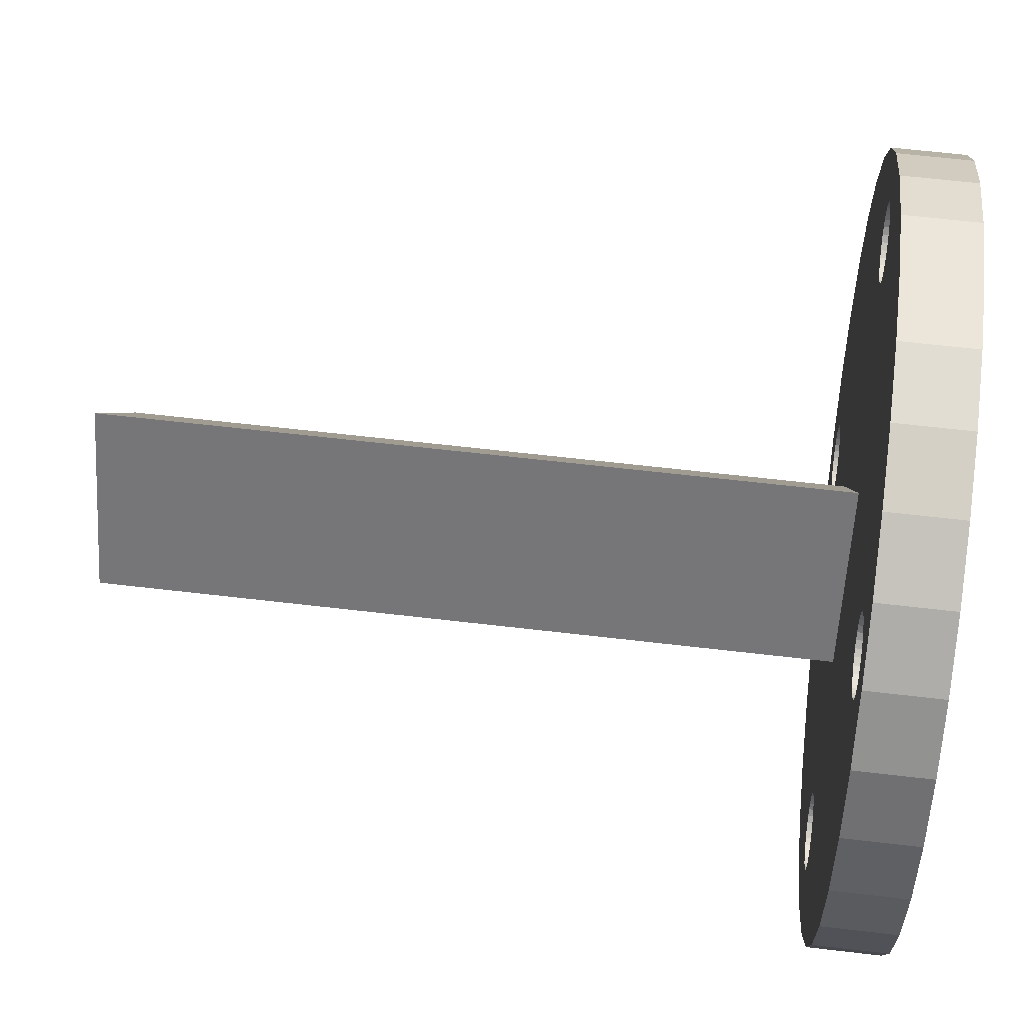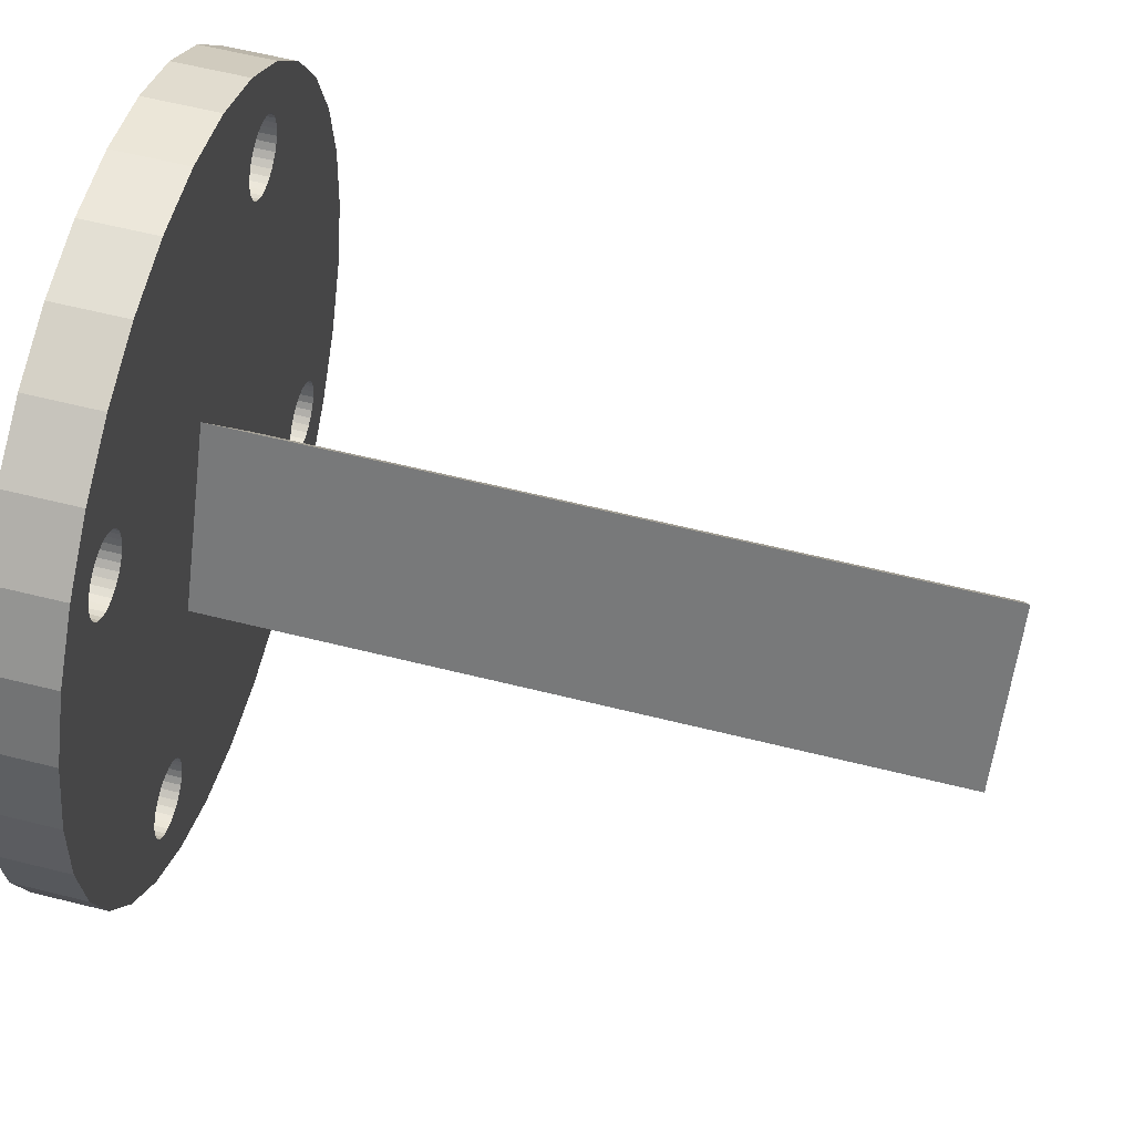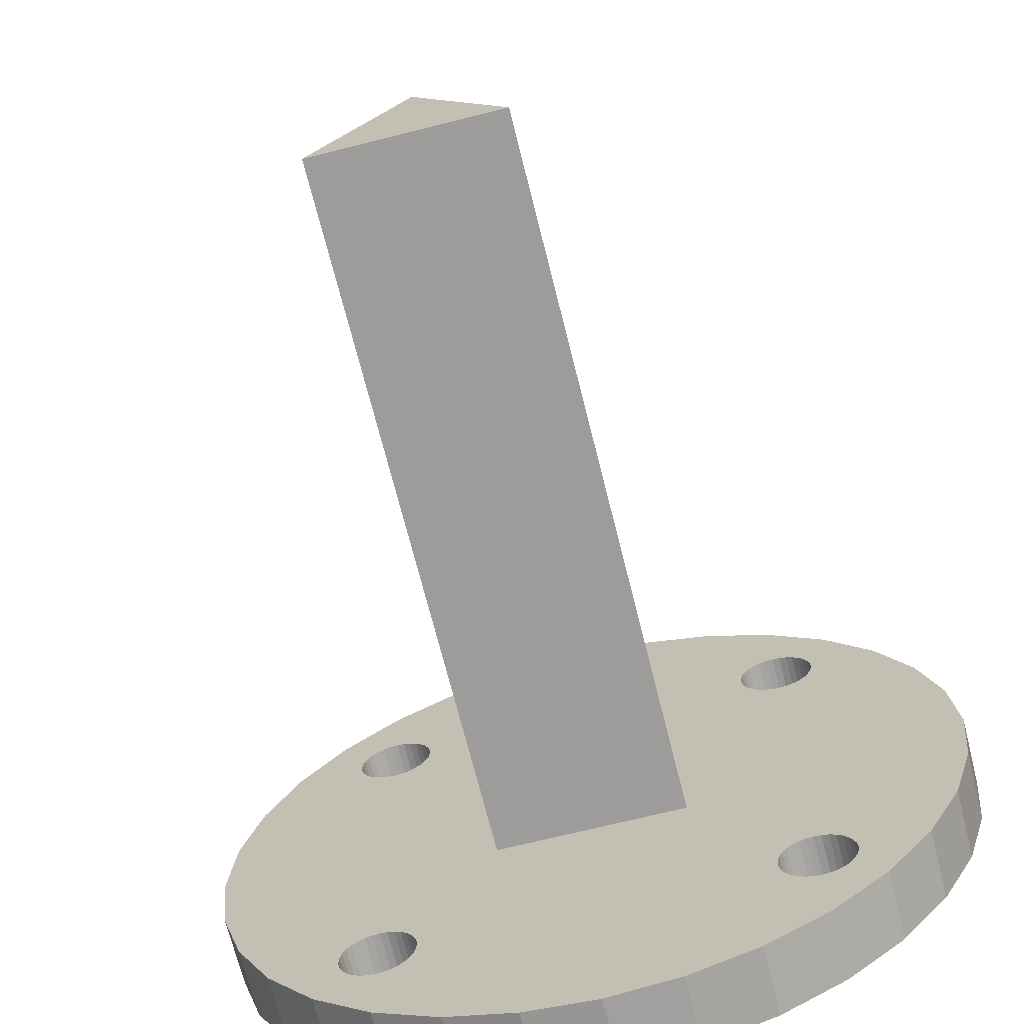
<metadata>
{"format":"obj","ext":"obj","renderer":"f3d","projection":"perspective","resolution":1024,"background":"white","views":[{"elev":62.5,"azim":96.8,"up":"+Y"},{"elev":60.9,"azim":-75.7,"up":"+Y"},{"elev":-70.0,"azim":14.1,"up":"+Y"}]}
</metadata>
<code>
o 柱体.017_柱体.007
v -0.02263 0.02263 -0
v -0.02263 0.02263 0.006
v -0.01778 0.02661 -0
v -0.01778 0.02661 0.006
v -0.01225 0.02956 -0
v -0.01225 0.02956 0.006
v -0.006243 0.03139 -0
v -0.006243 0.03139 0.006
v 0 0.032 -0
v 0 0.032 0.006
v 0.006243 0.03139 -0
v 0.006243 0.03139 0.006
v 0.01225 0.02956 -0
v 0.01225 0.02956 0.006
v 0.01778 0.02661 -0
v 0.01778 0.02661 0.006
v 0.02263 0.02263 -0
v 0.02263 0.02263 0.006
v 0.02661 0.01778 -0
v 0.02661 0.01778 0.006
v 0.02956 0.01225 -0
v 0.02956 0.01225 0.006
v 0.03139 0.006243 -0
v 0.03139 0.006243 0.006
v 0.032 0 -0
v 0.032 0 0.006
v 0.03139 -0.006243 -0
v 0.03139 -0.006243 0.006
v 0.02956 -0.01225 -0
v 0.02956 -0.01225 0.006
v 0.02661 -0.01778 -0
v 0.02661 -0.01778 0.006
v 0.02263 -0.02263 -0
v 0.02263 -0.02263 0.006
v 0.01778 -0.02661 -0
v 0.01778 -0.02661 0.006
v 0.01225 -0.02956 -0
v 0.01225 -0.02956 0.006
v 0.006243 -0.03139 -0
v 0.006243 -0.03139 0.006
v -0 -0.032 -0
v -0 -0.032 0.006
v -0.006243 -0.03139 -0
v -0.006243 -0.03139 0.006
v -0.01225 -0.02956 -0
v -0.01225 -0.02956 0.006
v -0.01778 -0.02661 -0
v -0.01778 -0.02661 0.006
v -0.02263 -0.02263 -0
v -0.02263 -0.02263 0.006
v -0.02661 -0.01778 -0
v -0.02661 -0.01778 0.006
v -0.02956 -0.01225 -0
v -0.02956 -0.01225 0.006
v -0.03139 -0.006243 -0
v -0.03139 -0.006243 0.006
v -0.032 0 -0
v -0.032 0 0.006
v -0.03139 0.006243 -0
v -0.03139 0.006243 0.006
v -0.02956 0.01225 -0
v -0.02956 0.01225 0.006
v -0.02661 0.01778 -0
v -0.02661 0.01778 0.006
v 0.01645 0.02063 0.006
v 0.01645 0.02063 -0
v 0.01705 0.02082 0.006
v 0.01705 0.02082 -0
v 0.02063 0.0189 0.006
v 0.02063 0.0189 -0
v 0.02034 0.01946 0.006
v 0.02034 0.01946 -0
v 0.0159 0.02034 0.006
v 0.0159 0.02034 -0
v 0.02088 0.01768 0.006
v 0.02088 0.01768 -0
v 0.01705 0.01454 0.006
v 0.01705 0.01454 -0
v 0.01645 0.01472 0.006
v 0.01645 0.01472 -0
v 0.02082 0.01705 0.006
v 0.02082 0.01705 -0
v 0.0159 0.01502 0.006
v 0.0159 0.01502 -0
v 0.01472 0.01645 0.006
v 0.01472 0.01645 -0
v 0.01541 0.01994 0.006
v 0.01541 0.01994 -0
v 0.0189 0.02063 0.006
v 0.0189 0.02063 -0
v 0.01454 0.01705 0.006
v 0.01454 0.01705 -0
v 0.01946 0.01502 0.006
v 0.01946 0.01502 -0
v 0.01768 0.01448 0.006
v 0.01768 0.01448 -0
v 0.0189 0.01472 0.006
v 0.0189 0.01472 -0
v 0.01994 0.01541 0.006
v 0.01994 0.01541 -0
v 0.01768 0.02088 0.006
v 0.01768 0.02088 -0
v 0.0183 0.02082 0.006
v 0.0183 0.02082 -0
v 0.01541 0.01541 0.006
v 0.01541 0.01541 -0
v 0.01994 0.01994 0.006
v 0.01994 0.01994 -0
v 0.02034 0.0159 0.006
v 0.02034 0.0159 -0
v 0.02082 0.0183 0.006
v 0.02082 0.0183 -0
v 0.02063 0.01645 0.006
v 0.02063 0.01645 -0
v 0.01472 0.0189 0.006
v 0.01472 0.0189 -0
v 0.01454 0.0183 0.006
v 0.01454 0.0183 -0
v 0.01502 0.01946 0.006
v 0.01502 0.01946 -0
v 0.01448 0.01768 0.006
v 0.01448 0.01768 -0
v 0.01502 0.0159 0.006
v 0.01502 0.0159 -0
v 0.0183 0.01454 0.006
v 0.0183 0.01454 -0
v 0.01946 0.02034 0.006
v 0.01946 0.02034 -0
v 0.01645 -0.01472 0.006
v 0.01645 -0.01472 -0
v 0.01705 -0.01454 0.006
v 0.01705 -0.01454 -0
v 0.02063 -0.01645 0.006
v 0.02063 -0.01645 -0
v 0.02034 -0.0159 0.006
v 0.02034 -0.0159 -0
v 0.0159 -0.01502 0.006
v 0.0159 -0.01502 -0
v 0.02088 -0.01768 0.006
v 0.02088 -0.01768 -0
v 0.01705 -0.02082 0.006
v 0.01705 -0.02082 -0
v 0.01645 -0.02063 0.006
v 0.01645 -0.02063 -0
v 0.02082 -0.0183 0.006
v 0.02082 -0.0183 -0
v 0.0159 -0.02034 0.006
v 0.0159 -0.02034 -0
v 0.01472 -0.0189 0.006
v 0.01472 -0.0189 -0
v 0.01541 -0.01541 0.006
v 0.01541 -0.01541 -0
v 0.0189 -0.01472 0.006
v 0.0189 -0.01472 -0
v 0.01454 -0.0183 0.006
v 0.01454 -0.0183 -0
v 0.01946 -0.02034 0.006
v 0.01946 -0.02034 -0
v 0.01768 -0.02088 0.006
v 0.01768 -0.02088 -0
v 0.0189 -0.02063 0.006
v 0.0189 -0.02063 -0
v 0.01994 -0.01994 0.006
v 0.01994 -0.01994 -0
v 0.01768 -0.01448 0.006
v 0.01768 -0.01448 -0
v 0.0183 -0.01454 0.006
v 0.0183 -0.01454 -0
v 0.01541 -0.01994 0.006
v 0.01541 -0.01994 -0
v 0.01994 -0.01541 0.006
v 0.01994 -0.01541 -0
v 0.02034 -0.01946 0.006
v 0.02034 -0.01946 -0
v 0.02082 -0.01705 0.006
v 0.02082 -0.01705 -0
v 0.02063 -0.0189 0.006
v 0.02063 -0.0189 -0
v 0.01472 -0.01645 0.006
v 0.01472 -0.01645 -0
v 0.01454 -0.01705 0.006
v 0.01454 -0.01705 -0
v 0.01502 -0.0159 0.006
v 0.01502 -0.0159 -0
v 0.01448 -0.01768 0.006
v 0.01448 -0.01768 -0
v 0.01502 -0.01946 0.006
v 0.01502 -0.01946 -0
v 0.0183 -0.02082 0.006
v 0.0183 -0.02082 -0
v 0.01946 -0.01502 0.006
v 0.01946 -0.01502 -0
v -0.0189 -0.01472 0.006
v -0.0189 -0.01472 -0
v -0.0183 -0.01454 0.006
v -0.0183 -0.01454 -0
v -0.01472 -0.01645 0.006
v -0.01472 -0.01645 -0
v -0.01502 -0.0159 0.006
v -0.01502 -0.0159 -0
v -0.01946 -0.01502 0.006
v -0.01946 -0.01502 -0
v -0.01448 -0.01768 0.006
v -0.01448 -0.01768 -0
v -0.0183 -0.02082 0.006
v -0.0183 -0.02082 -0
v -0.0189 -0.02063 0.006
v -0.0189 -0.02063 -0
v -0.01454 -0.0183 0.006
v -0.01454 -0.0183 -0
v -0.01946 -0.02034 0.006
v -0.01946 -0.02034 -0
v -0.02063 -0.0189 0.006
v -0.02063 -0.0189 -0
v -0.01994 -0.01541 0.006
v -0.01994 -0.01541 -0
v -0.01645 -0.01472 0.006
v -0.01645 -0.01472 -0
v -0.02082 -0.0183 0.006
v -0.02082 -0.0183 -0
v -0.0159 -0.02034 0.006
v -0.0159 -0.02034 -0
v -0.01768 -0.02088 0.006
v -0.01768 -0.02088 -0
v -0.01645 -0.02063 0.006
v -0.01645 -0.02063 -0
v -0.01541 -0.01994 0.006
v -0.01541 -0.01994 -0
v -0.01768 -0.01448 0.006
v -0.01768 -0.01448 -0
v -0.01705 -0.01454 0.006
v -0.01705 -0.01454 -0
v -0.01994 -0.01994 0.006
v -0.01994 -0.01994 -0
v -0.01541 -0.01541 0.006
v -0.01541 -0.01541 -0
v -0.01502 -0.01946 0.006
v -0.01502 -0.01946 -0
v -0.01454 -0.01705 0.006
v -0.01454 -0.01705 -0
v -0.01472 -0.0189 0.006
v -0.01472 -0.0189 -0
v -0.02063 -0.01645 0.006
v -0.02063 -0.01645 -0
v -0.02082 -0.01705 0.006
v -0.02082 -0.01705 -0
v -0.02034 -0.0159 0.006
v -0.02034 -0.0159 -0
v -0.02088 -0.01768 0.006
v -0.02088 -0.01768 -0
v -0.02034 -0.01946 0.006
v -0.02034 -0.01946 -0
v -0.01705 -0.02082 0.006
v -0.01705 -0.02082 -0
v -0.0159 -0.01502 0.006
v -0.0159 -0.01502 -0
v -0.0189 0.02063 0.006
v -0.0189 0.02063 -0
v -0.0183 0.02082 0.006
v -0.0183 0.02082 -0
v -0.01472 0.0189 0.006
v -0.01472 0.0189 -0
v -0.01502 0.01946 0.006
v -0.01502 0.01946 -0
v -0.01946 0.02034 0.006
v -0.01946 0.02034 -0
v -0.01448 0.01768 0.006
v -0.01448 0.01768 -0
v -0.0183 0.01454 0.006
v -0.0183 0.01454 -0
v -0.0189 0.01472 0.006
v -0.0189 0.01472 -0
v -0.01454 0.01705 0.006
v -0.01454 0.01705 -0
v -0.01946 0.01502 0.006
v -0.01946 0.01502 -0
v -0.02063 0.01645 0.006
v -0.02063 0.01645 -0
v -0.01994 0.01994 0.006
v -0.01994 0.01994 -0
v -0.01645 0.02063 0.006
v -0.01645 0.02063 -0
v -0.02082 0.01705 0.006
v -0.02082 0.01705 -0
v -0.0159 0.01502 0.006
v -0.0159 0.01502 -0
v -0.01768 0.01448 0.006
v -0.01768 0.01448 -0
v -0.01645 0.01472 0.006
v -0.01645 0.01472 -0
v -0.01541 0.01541 0.006
v -0.01541 0.01541 -0
v -0.01768 0.02088 0.006
v -0.01768 0.02088 -0
v -0.01705 0.02082 0.006
v -0.01705 0.02082 -0
v -0.01994 0.01541 0.006
v -0.01994 0.01541 -0
v -0.01541 0.01994 0.006
v -0.01541 0.01994 -0
v -0.01502 0.0159 0.006
v -0.01502 0.0159 -0
v -0.01454 0.0183 0.006
v -0.01454 0.0183 -0
v -0.01472 0.01645 0.006
v -0.01472 0.01645 -0
v -0.02063 0.0189 0.006
v -0.02063 0.0189 -0
v -0.02082 0.0183 0.006
v -0.02082 0.0183 -0
v -0.02034 0.01946 0.006
v -0.02034 0.01946 -0
v -0.02088 0.01768 0.006
v -0.02088 0.01768 -0
v -0.02034 0.0159 0.006
v -0.02034 0.0159 -0
v -0.01705 0.01454 0.006
v -0.01705 0.01454 -0
v -0.0159 0.02034 0.006
v -0.0159 0.02034 -0
v 0 0.0093 0.066
v 0 0.0093 0.006
v -0.008054 -0.00465 0.066
v -0.008054 -0.00465 0.006
v 0.008054 -0.00465 0.066
v 0.008054 -0.00465 0.006
f 2 3 1
f 4 5 3
f 6 7 5
f 8 9 7
f 10 11 9
f 12 13 11
f 14 15 13
f 16 17 15
f 18 19 17
f 20 21 19
f 22 23 21
f 24 25 23
f 26 27 25
f 28 29 27
f 30 31 29
f 32 33 31
f 34 35 33
f 36 37 35
f 38 39 37
f 40 41 39
f 42 43 41
f 44 45 43
f 46 47 45
f 48 49 47
f 50 51 49
f 52 53 51
f 54 55 53
f 56 57 55
f 58 59 57
f 60 61 59
f 265 257 2
f 62 63 61
f 64 1 63
f 1 280 312
f 93 100 94
f 95 126 96
f 125 98 126
f 73 88 74
f 109 114 110
f 99 110 100
f 81 76 82
f 107 128 108
f 123 106 124
f 67 66 68
f 105 84 106
f 127 90 128
f 75 112 76
f 91 86 92
f 40 149 155
f 111 70 112
f 77 96 78
f 103 102 104
f 65 74 66
f 79 78 80
f 121 92 122
f 115 118 116
f 71 108 72
f 113 82 114
f 87 120 88
f 97 94 98
f 85 124 86
f 89 104 90
f 69 72 70
f 83 80 84
f 119 116 120
f 101 68 102
f 117 122 118
f 112 19 76
f 157 164 158
f 159 190 160
f 189 162 190
f 137 152 138
f 173 178 174
f 163 174 164
f 145 140 146
f 171 192 172
f 187 170 188
f 131 130 132
f 169 148 170
f 191 154 192
f 139 176 140
f 174 178 33
f 157 161 34
f 155 150 156
f 175 134 176
f 141 160 142
f 167 166 168
f 129 138 130
f 143 142 144
f 185 156 186
f 179 182 180
f 135 172 136
f 177 146 178
f 151 184 152
f 161 158 162
f 149 188 150
f 153 168 154
f 133 136 134
f 147 144 148
f 183 180 184
f 165 132 166
f 181 186 182
f 221 228 222
f 223 254 224
f 253 226 254
f 201 216 202
f 237 242 238
f 227 238 228
f 209 204 210
f 235 256 236
f 251 234 252
f 195 194 196
f 233 212 234
f 255 218 256
f 203 240 204
f 219 214 220
f 227 221 48
f 239 198 240
f 205 224 206
f 231 230 232
f 193 202 194
f 207 206 208
f 249 220 250
f 243 246 244
f 199 236 200
f 241 210 242
f 215 248 216
f 225 222 226
f 213 252 214
f 217 232 218
f 197 200 198
f 211 208 212
f 247 244 248
f 229 196 230
f 245 250 246
f 228 238 47
f 285 292 286
f 287 318 288
f 317 290 318
f 265 280 266
f 301 306 302
f 291 302 292
f 273 268 274
f 299 320 300
f 315 298 316
f 259 258 260
f 297 276 298
f 319 282 320
f 267 304 268
f 283 278 284
f 247 215 54
f 303 262 304
f 269 288 270
f 295 294 296
f 257 266 258
f 271 270 272
f 313 284 314
f 307 310 308
f 263 300 264
f 305 274 306
f 279 312 280
f 289 286 290
f 277 316 278
f 281 296 282
f 261 264 262
f 275 272 276
f 311 308 312
f 293 260 294
f 309 314 310
f 74 88 13
f 322 323 321
f 323 326 325
f 324 322 326
f 325 322 321
f 321 323 325
f 2 4 3
f 4 6 5
f 6 8 7
f 8 10 9
f 10 12 11
f 12 14 13
f 14 16 15
f 16 18 17
f 18 20 19
f 20 22 21
f 22 24 23
f 24 26 25
f 26 28 27
f 28 30 29
f 30 32 31
f 32 34 33
f 34 36 35
f 36 38 37
f 38 40 39
f 40 42 41
f 42 44 43
f 44 46 45
f 46 48 47
f 48 50 49
f 50 52 51
f 52 54 53
f 54 56 55
f 56 58 57
f 58 60 59
f 60 62 61
f 6 4 319
f 4 2 257
f 279 2 311
f 2 64 307
f 64 62 315
f 2 307 311
f 62 60 297
f 62 297 315
f 2 279 265
f 299 8 6
f 319 299 6
f 315 277 64
f 277 283 64
f 281 319 4
f 295 281 4
f 283 313 64
f 313 309 64
f 293 295 4
f 259 293 4
f 309 307 64
f 257 259 4
f 62 64 63
f 64 2 1
f 63 1 308
f 1 3 258
f 3 5 320
f 5 7 300
f 3 260 258
f 300 320 5
f 320 282 3
f 1 258 266
f 260 3 294
f 59 61 298
f 61 63 316
f 316 63 278
f 316 298 61
f 282 296 3
f 296 294 3
f 284 278 63
f 314 284 63
f 310 314 63
f 1 266 280
f 308 310 63
f 312 308 1
f 93 99 100
f 95 125 126
f 125 97 98
f 73 87 88
f 109 113 114
f 99 109 110
f 81 75 76
f 107 127 128
f 123 105 106
f 67 65 66
f 105 83 84
f 127 89 90
f 75 111 112
f 91 85 86
f 20 18 69
f 18 107 71
f 18 71 69
f 24 22 97
f 22 20 109
f 125 24 97
f 28 26 167
f 26 24 125
f 28 167 153
f 191 171 28
f 153 191 28
f 20 69 111
f 167 26 165
f 97 22 93
f 20 111 75
f 20 75 81
f 165 26 95
f 131 165 95
f 20 81 113
f 20 113 109
f 129 131 77
f 26 125 95
f 137 129 79
f 109 99 22
f 99 93 22
f 151 137 83
f 183 151 105
f 131 95 77
f 179 183 48
f 129 77 79
f 181 179 46
f 137 79 83
f 151 83 105
f 185 181 44
f 183 105 48
f 179 48 46
f 46 44 181
f 185 44 42
f 42 40 155
f 40 169 187
f 40 187 149
f 42 155 185
f 111 69 70
f 77 95 96
f 103 101 102
f 65 73 74
f 79 77 78
f 121 91 92
f 115 117 118
f 71 107 108
f 113 81 82
f 87 119 120
f 97 93 94
f 85 123 124
f 89 103 104
f 69 71 72
f 83 79 80
f 119 115 116
f 101 67 68
f 117 121 122
f 45 47 180
f 47 106 184
f 184 106 152
f 106 84 152
f 41 43 186
f 43 45 182
f 180 47 184
f 170 39 188
f 39 41 156
f 188 39 150
f 150 39 156
f 84 80 138
f 152 84 138
f 80 78 130
f 78 96 132
f 186 156 41
f 182 186 43
f 138 80 130
f 96 126 25
f 126 98 23
f 130 78 132
f 180 182 45
f 98 94 21
f 94 100 21
f 132 96 166
f 166 96 25
f 100 110 21
f 25 126 23
f 110 114 19
f 23 98 21
f 114 82 19
f 168 166 25
f 21 110 19
f 82 76 19
f 168 25 27
f 154 168 27
f 192 154 27
f 27 172 192
f 19 112 70
f 108 17 72
f 17 19 70
f 72 17 70
f 157 163 164
f 159 189 190
f 189 161 162
f 137 151 152
f 173 177 178
f 163 173 174
f 145 139 140
f 171 191 192
f 187 169 170
f 131 129 130
f 169 147 148
f 191 153 154
f 139 175 176
f 37 39 170
f 37 170 148
f 33 35 162
f 35 37 148
f 33 162 158
f 29 31 136
f 31 33 178
f 164 33 158
f 172 27 29
f 136 172 29
f 33 164 174
f 148 144 35
f 144 142 35
f 134 136 31
f 176 134 31
f 142 160 35
f 160 190 35
f 140 176 31
f 146 140 31
f 190 162 35
f 178 146 31
f 30 28 171
f 30 171 135
f 34 32 177
f 32 30 135
f 34 177 173
f 38 36 147
f 36 34 161
f 163 34 173
f 169 40 38
f 147 169 38
f 34 163 157
f 135 133 32
f 133 175 32
f 143 147 36
f 141 143 36
f 175 139 32
f 139 145 32
f 159 141 36
f 189 159 36
f 145 177 32
f 161 189 36
f 155 149 150
f 175 133 134
f 141 159 160
f 167 165 166
f 129 137 138
f 143 141 142
f 185 155 156
f 179 181 182
f 135 171 172
f 177 145 146
f 151 183 184
f 161 157 158
f 149 187 188
f 153 167 168
f 133 135 136
f 147 143 144
f 183 179 180
f 165 131 132
f 181 185 186
f 221 227 228
f 223 253 254
f 253 225 226
f 201 215 216
f 237 241 242
f 227 237 238
f 209 203 204
f 235 255 256
f 251 233 234
f 195 193 194
f 233 211 212
f 255 217 218
f 203 239 240
f 219 213 214
f 105 235 199
f 105 199 197
f 233 50 211
f 50 48 207
f 211 50 207
f 105 197 239
f 105 239 203
f 205 207 48
f 105 203 209
f 105 209 241
f 223 205 48
f 253 223 48
f 48 105 241
f 48 241 237
f 225 253 48
f 221 225 48
f 48 237 227
f 239 197 198
f 205 223 224
f 231 229 230
f 193 201 202
f 207 205 206
f 249 219 220
f 243 245 246
f 199 235 236
f 241 209 210
f 215 247 248
f 225 221 222
f 213 251 252
f 217 231 232
f 197 199 200
f 211 207 208
f 247 243 244
f 229 195 196
f 245 249 250
f 47 49 208
f 49 234 212
f 49 212 208
f 200 236 106
f 198 200 106
f 47 208 206
f 240 198 106
f 204 240 106
f 47 206 224
f 47 224 254
f 210 204 106
f 242 210 106
f 47 254 226
f 47 226 222
f 242 106 47
f 238 242 47
f 47 222 228
f 285 291 292
f 287 317 318
f 317 289 290
f 265 279 280
f 301 305 306
f 291 301 302
f 273 267 268
f 299 319 320
f 315 297 298
f 259 257 258
f 297 275 276
f 319 281 282
f 267 303 304
f 283 277 278
f 10 8 303
f 8 299 263
f 8 263 261
f 14 12 115
f 12 10 117
f 101 16 67
f 18 16 89
f 16 14 73
f 89 16 103
f 127 107 18
f 89 127 18
f 16 101 103
f 8 261 303
f 67 16 65
f 65 16 73
f 10 303 267
f 10 267 121
f 267 273 121
f 115 12 117
f 273 305 91
f 305 301 85
f 73 14 87
f 87 14 119
f 117 10 121
f 301 291 123
f 119 14 115
f 291 285 235
f 121 273 91
f 285 289 255
f 91 305 85
f 289 317 217
f 85 301 123
f 123 291 105
f 105 291 235
f 317 287 231
f 235 285 255
f 255 289 217
f 217 317 231
f 287 269 58
f 231 287 229
f 229 287 58
f 269 271 60
f 58 269 60
f 275 297 60
f 271 275 60
f 195 229 58
f 58 56 195
f 56 54 193
f 249 52 219
f 54 52 247
f 52 50 213
f 50 233 251
f 50 251 213
f 52 249 245
f 52 213 219
f 193 195 56
f 52 245 243
f 201 193 54
f 215 201 54
f 52 243 247
f 303 261 262
f 269 287 288
f 295 293 294
f 257 265 266
f 271 269 270
f 313 283 284
f 307 309 310
f 263 299 300
f 305 273 274
f 279 311 312
f 289 285 286
f 277 315 316
f 281 295 296
f 261 263 264
f 275 271 272
f 311 307 308
f 293 259 260
f 309 313 314
f 57 59 270
f 59 298 276
f 59 276 272
f 53 55 194
f 55 57 196
f 250 51 246
f 49 51 214
f 51 53 248
f 214 51 220
f 252 234 49
f 214 252 49
f 51 250 220
f 59 272 270
f 246 51 244
f 244 51 248
f 57 270 288
f 57 288 230
f 288 318 230
f 194 55 196
f 318 290 232
f 290 286 218
f 248 53 216
f 216 53 202
f 196 57 230
f 286 292 256
f 202 53 194
f 292 302 106
f 230 318 232
f 302 306 124
f 232 290 218
f 306 274 86
f 218 286 256
f 256 292 236
f 236 292 106
f 274 268 92
f 106 302 124
f 124 306 86
f 86 274 92
f 268 304 9
f 92 268 122
f 122 268 9
f 304 262 7
f 9 304 7
f 264 300 7
f 262 264 7
f 118 122 9
f 9 11 118
f 11 13 116
f 102 15 104
f 13 15 74
f 15 17 90
f 17 108 128
f 17 128 90
f 15 102 68
f 15 90 104
f 116 118 11
f 15 68 66
f 120 116 13
f 88 120 13
f 15 66 74
f 322 324 323
f 323 324 326
f 325 326 322

</code>
